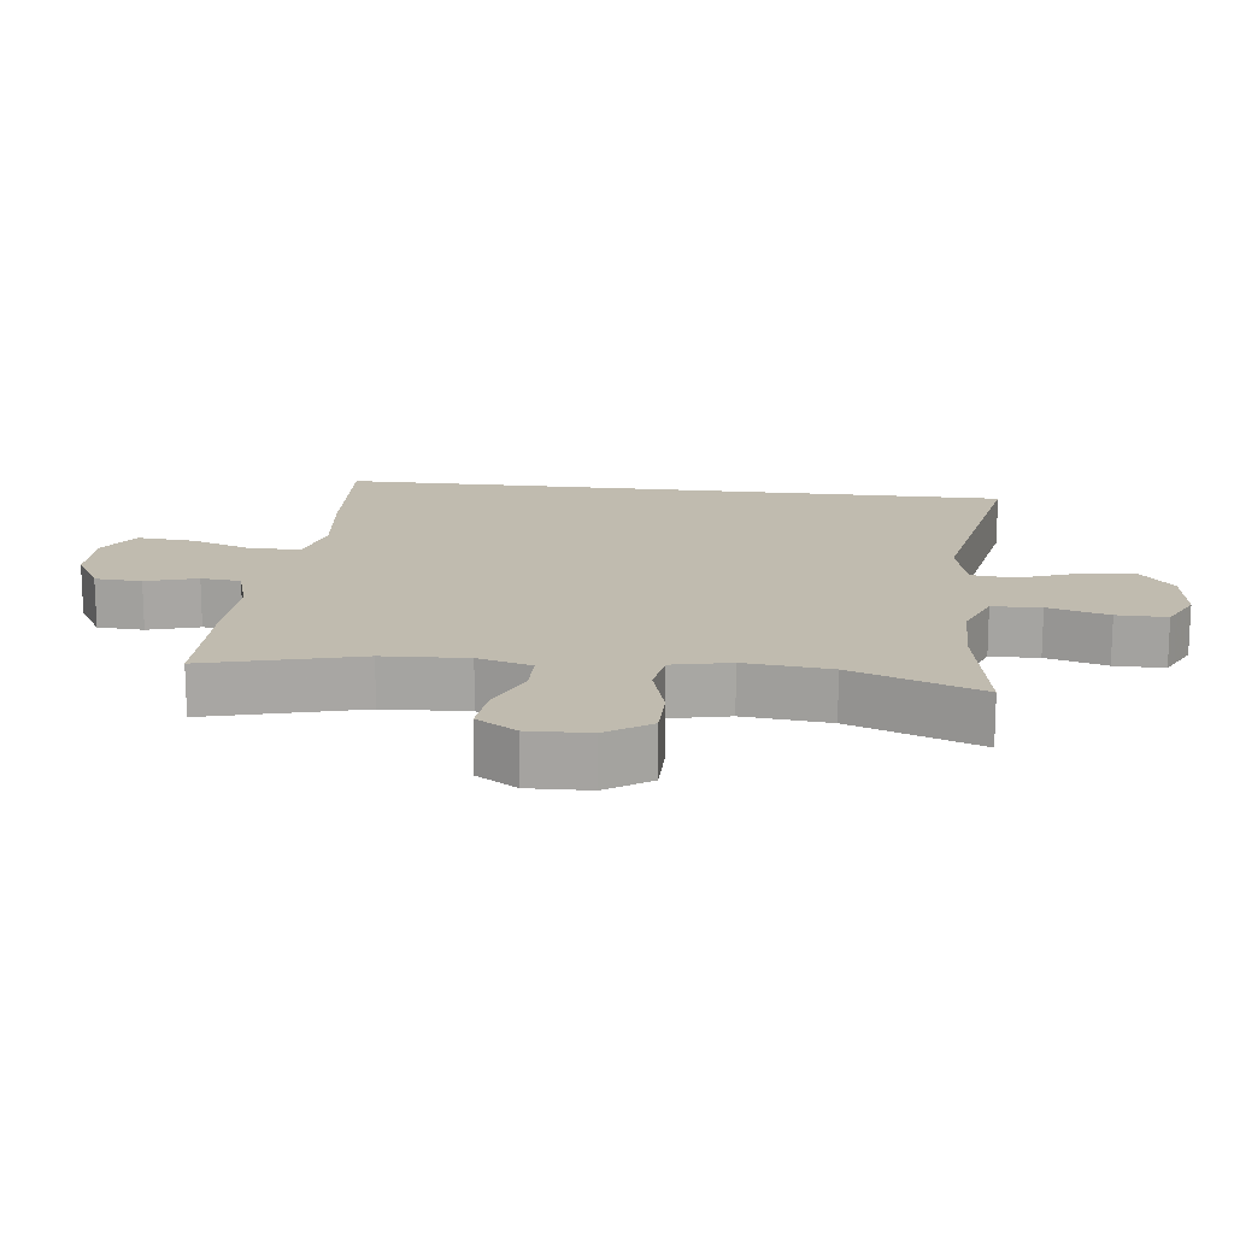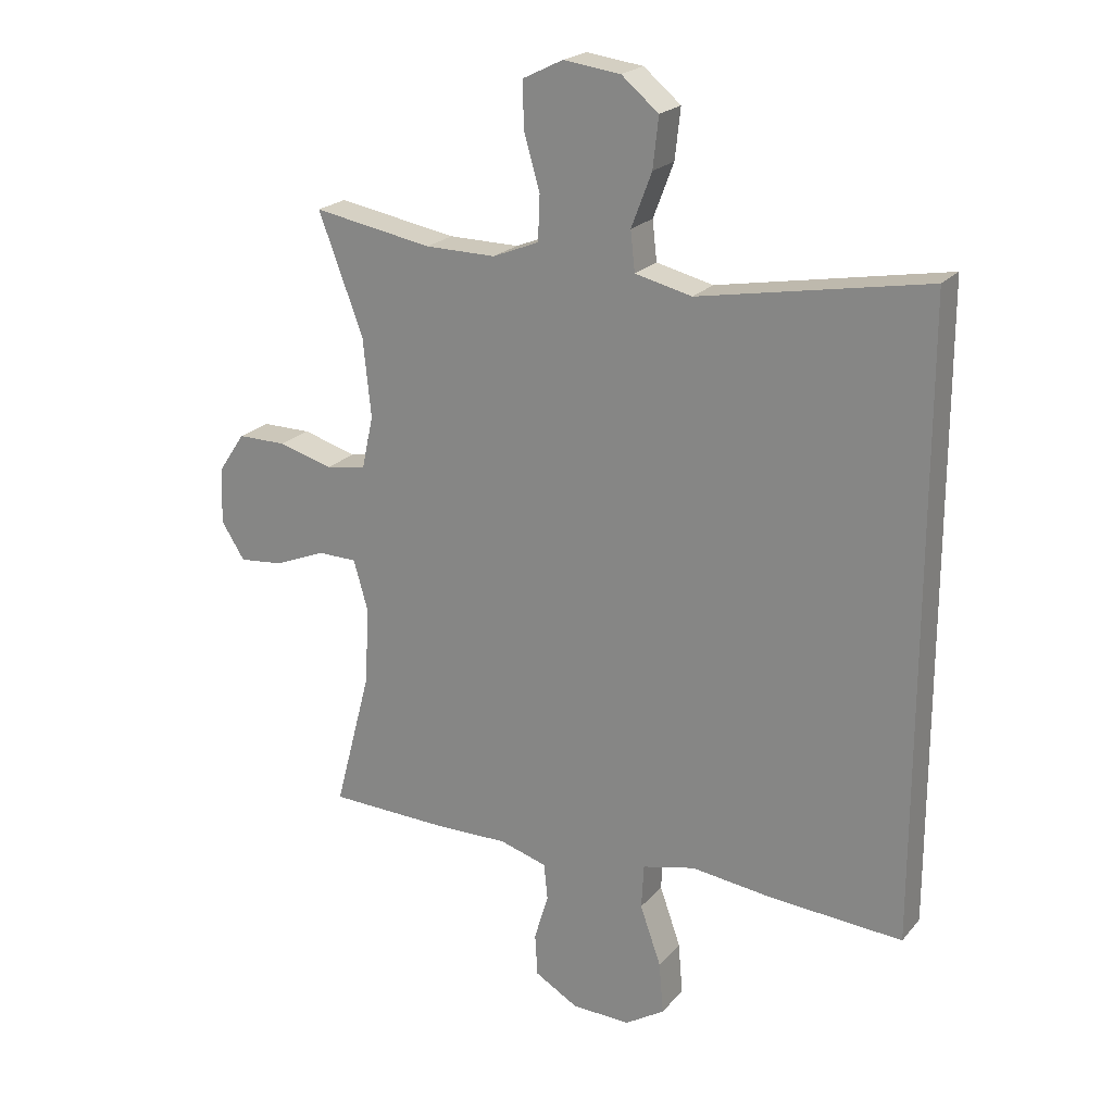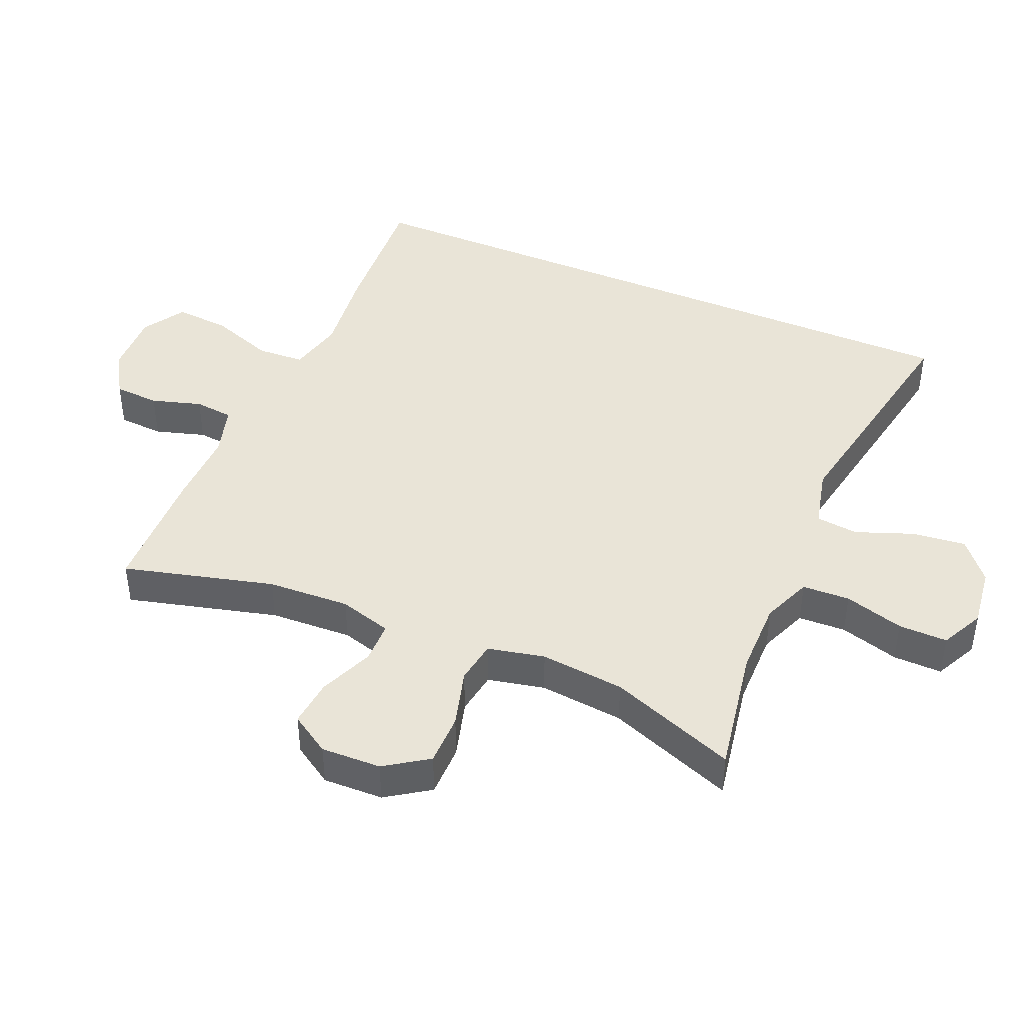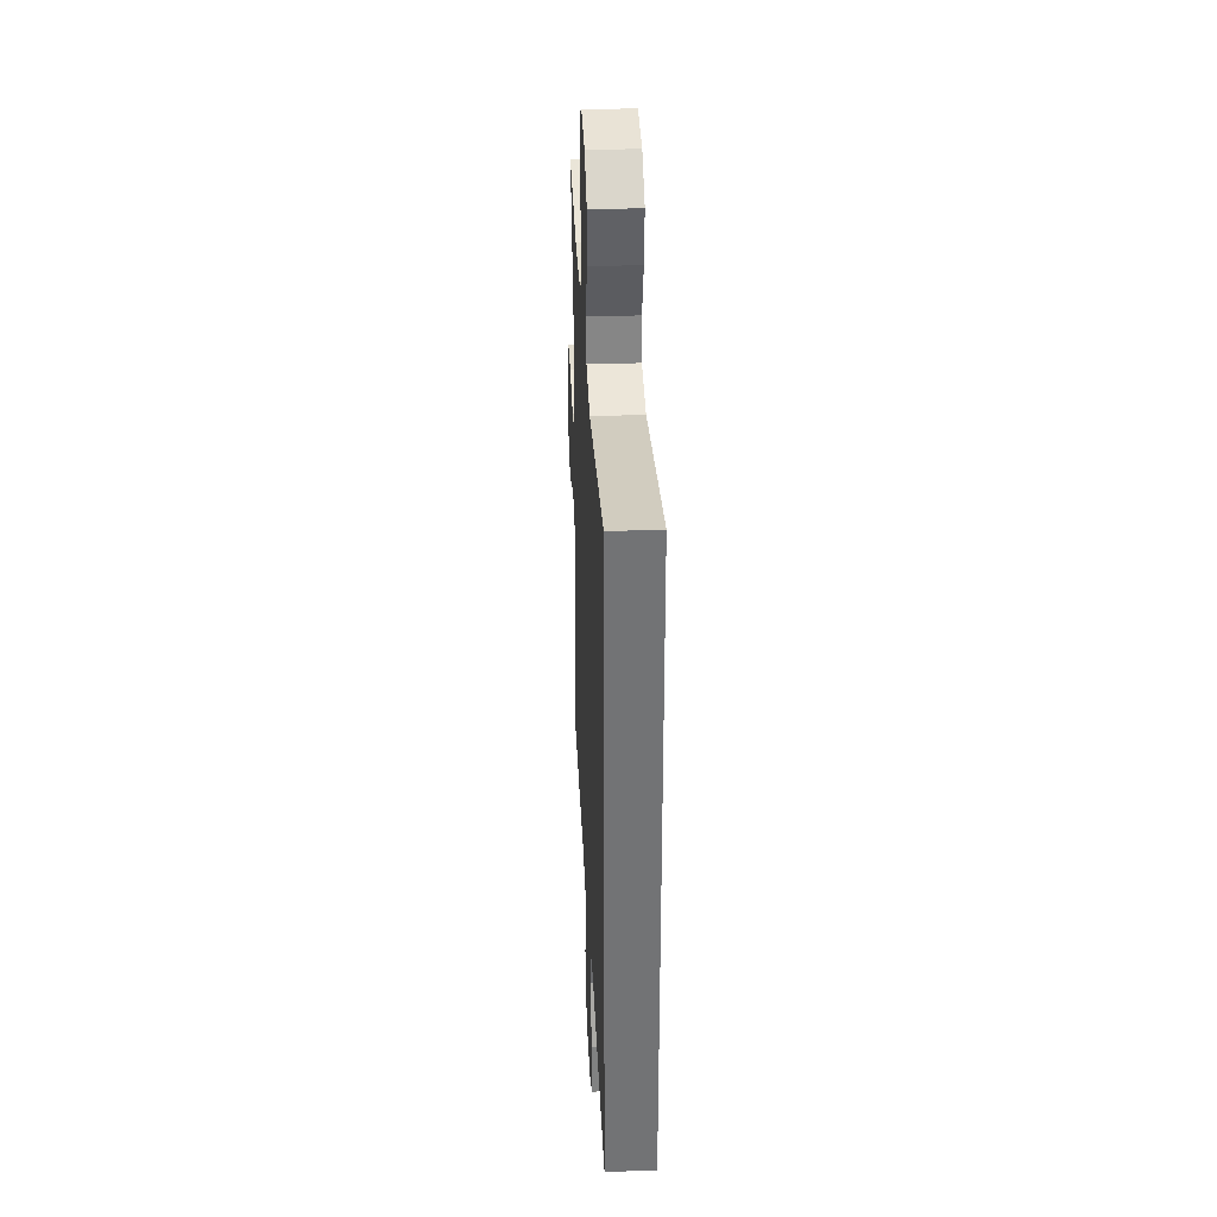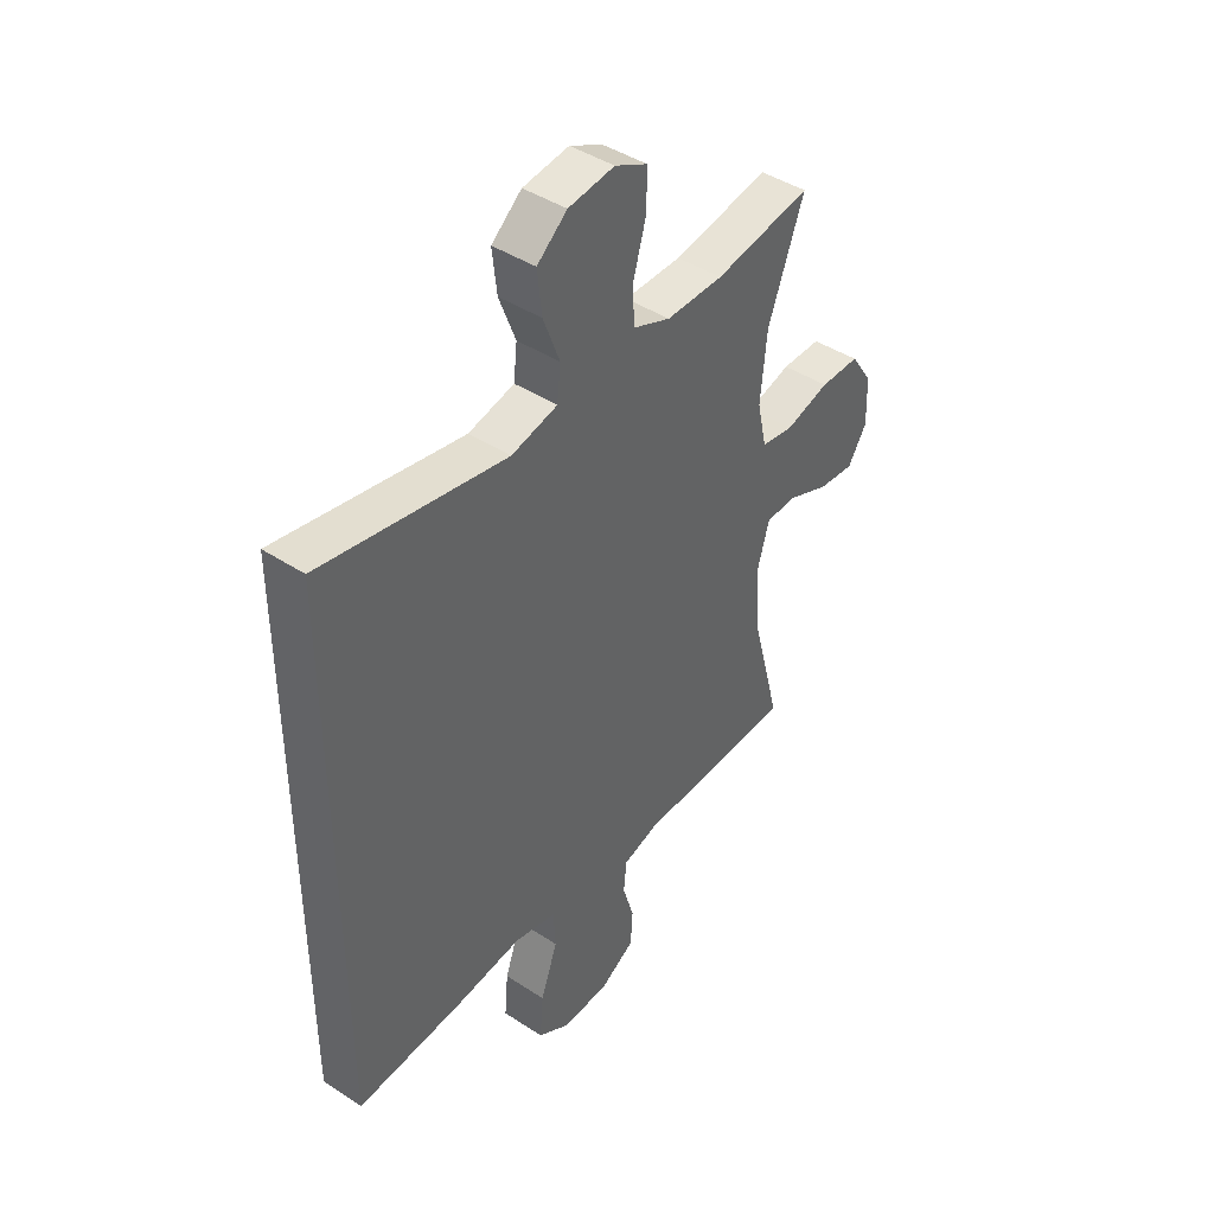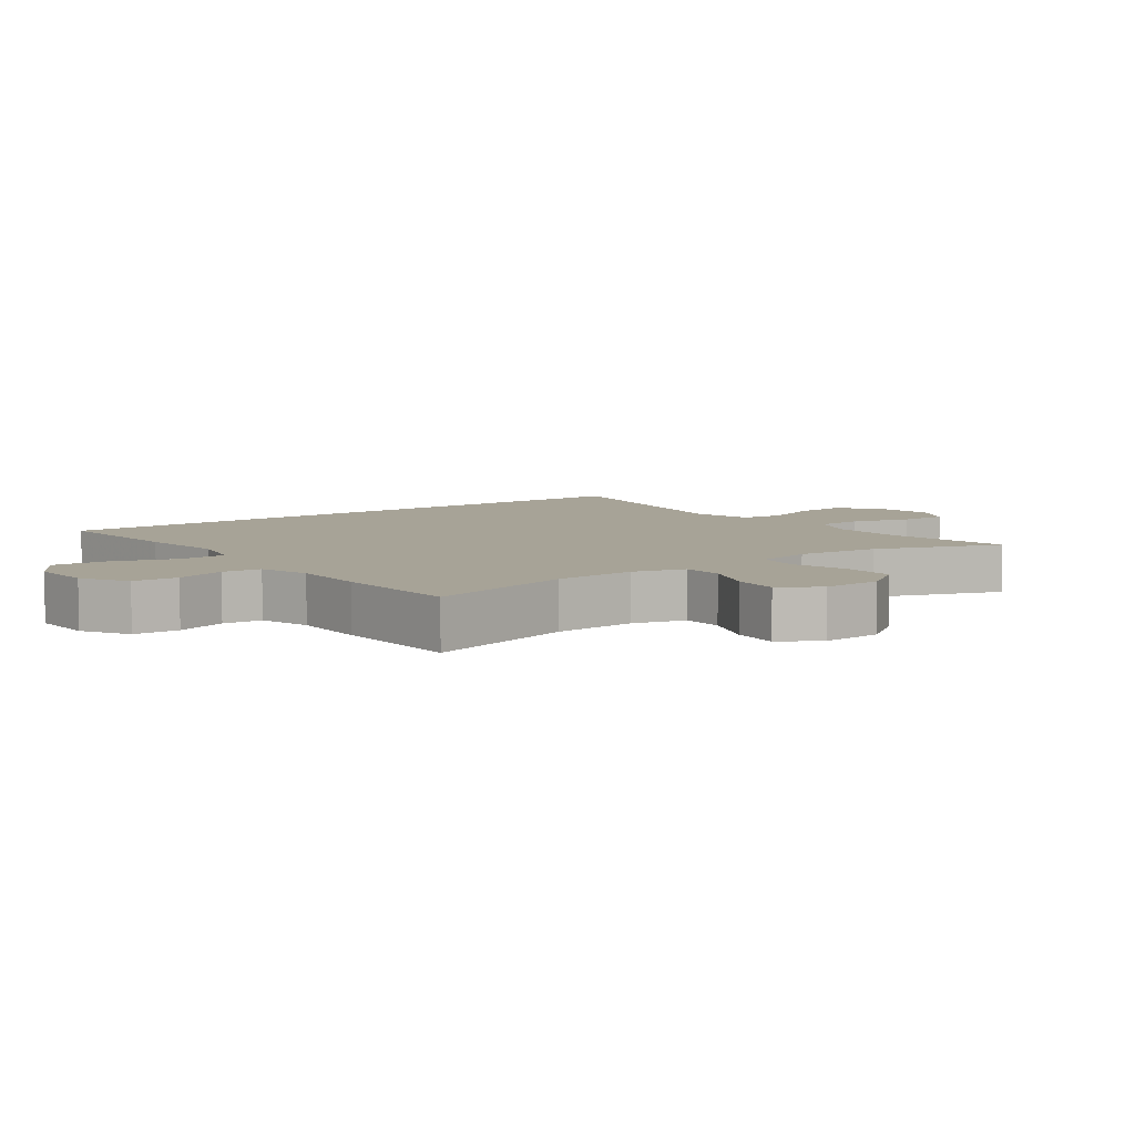
<metadata>
{"format":"obj","ext":"obj","renderer":"f3d","projection":"perspective","resolution":1024,"background":"white","views":[{"elev":16.0,"azim":-83.2,"up":"+Y"},{"elev":21.5,"azim":28.7,"up":"+Z"},{"elev":43.3,"azim":-66.8,"up":"+Y"},{"elev":34.4,"azim":87.2,"up":"+Z"},{"elev":43.1,"azim":127.8,"up":"+Z"},{"elev":6.7,"azim":-127.0,"up":"+Y"}]}
</metadata>
<code>
v -0.5 0.07 -0.5
v -0.44 0.07 -0.272
v -0.434 0.07 -0.147
v -0.457 0.07 -0.067
v -0.52 0.07 -0.066
v -0.603 0.07 -0.1
v -0.675 0.07 -0.107
v -0.713 0.07 -0.047
v -0.71 0.07 0.044
v -0.666 0.07 0.109
v -0.587 0.07 0.109
v -0.499 0.07 0.084
v -0.434 0.07 0.094
v -0.415 0.07 0.18
v -0.428 0.07 0.308
v -0.5 0.07 0.5
v -0.307 0.07 0.466
v -0.193 0.07 0.465
v -0.118 0.07 0.495
v -0.115 0.07 0.567
v -0.141 0.07 0.657
v -0.142 0.07 0.731
v -0.077 0.07 0.763
v 0.015 0.07 0.751
v 0.075 0.07 0.701
v 0.066 0.07 0.62
v 0.033 0.07 0.533
v 0.04 0.07 0.469
v 0.132 0.07 0.447
v 0.5 0.07 0.514
v 0.5 0.07 -0.494
v 0.285 0.07 -0.479
v 0.154 0.07 -0.463
v 0.069 0.07 -0.483
v 0.065 0.07 -0.555
v 0.099 0.07 -0.651
v 0.106 0.07 -0.735
v 0.042 0.07 -0.775
v -0.053 0.07 -0.772
v -0.123 0.07 -0.731
v -0.127 0.07 -0.662
v -0.104 0.07 -0.586
v -0.11 0.07 -0.527
v -0.187 0.07 -0.504
v -0.303 0.07 -0.506
v -0.5 0 -0.5
v -0.44 0 -0.272
v -0.434 0 -0.147
v -0.457 0 -0.067
v -0.52 0 -0.066
v -0.603 0 -0.1
v -0.675 0 -0.107
v -0.713 0 -0.047
v -0.71 0 0.044
v -0.666 0 0.109
v -0.587 0 0.109
v -0.499 0 0.084
v -0.434 0 0.094
v -0.415 0 0.18
v -0.428 0 0.308
v -0.5 0 0.5
v -0.307 0 0.466
v -0.193 0 0.465
v -0.118 0 0.495
v -0.115 0 0.567
v -0.141 0 0.657
v -0.142 0 0.731
v -0.077 0 0.763
v 0.015 0 0.751
v 0.075 0 0.701
v 0.066 0 0.62
v 0.033 0 0.533
v 0.04 0 0.469
v 0.132 0 0.447
v 0.5 0 0.514
v 0.5 0 -0.494
v 0.285 0 -0.479
v 0.154 0 -0.463
v 0.069 0 -0.483
v 0.065 0 -0.555
v 0.099 0 -0.651
v 0.106 0 -0.735
v 0.042 0 -0.775
v -0.053 0 -0.772
v -0.123 0 -0.731
v -0.127 0 -0.662
v -0.104 0 -0.586
v -0.11 0 -0.527
v -0.187 0 -0.504
v -0.303 0 -0.506
f 44 45 1 2
f 43 44 2 3
f 39 40 41 42
f 39 42 43
f 38 39 43
f 35 36 37 38
f 34 35 38 43
f 30 31 32 33
f 29 30 33 34
f 28 29 34 43
f 24 25 26 27
f 22 23 24 27
f 20 21 22 27
f 19 20 27 28
f 18 19 28 43
f 15 16 17
f 14 15 17 18
f 13 14 18 43
f 9 10 11 12
f 5 6 7 8
f 4 5 8 9
f 13 43 3 4
f 4 9 12 13
f 47 46 90 89
f 48 47 89 88
f 87 86 85 84
f 88 87 84
f 88 84 83
f 83 82 81 80
f 88 83 80 79
f 78 77 76 75
f 79 78 75 74
f 88 79 74 73
f 72 71 70 69
f 72 69 68 67
f 72 67 66 65
f 73 72 65 64
f 88 73 64 63
f 62 61 60
f 63 62 60 59
f 88 63 59 58
f 57 56 55 54
f 53 52 51 50
f 54 53 50 49
f 49 48 88 58
f 58 57 54 49
f 1 46 47 2
f 2 47 48 3
f 3 48 49 4
f 4 49 50 5
f 5 50 51 6
f 6 51 52 7
f 7 52 53 8
f 8 53 54 9
f 9 54 55 10
f 10 55 56 11
f 11 56 57 12
f 12 57 58 13
f 13 58 59 14
f 14 59 60 15
f 15 60 61 16
f 16 61 62 17
f 17 62 63 18
f 18 63 64 19
f 19 64 65 20
f 20 65 66 21
f 21 66 67 22
f 22 67 68 23
f 23 68 69 24
f 24 69 70 25
f 25 70 71 26
f 26 71 72 27
f 27 72 73 28
f 28 73 74 29
f 29 74 75 30
f 30 75 76 31
f 31 76 77 32
f 32 77 78 33
f 33 78 79 34
f 34 79 80 35
f 35 80 81 36
f 36 81 82 37
f 37 82 83 38
f 38 83 84 39
f 39 84 85 40
f 40 85 86 41
f 41 86 87 42
f 42 87 88 43
f 43 88 89 44
f 44 89 90 45
f 45 90 46 1

</code>
